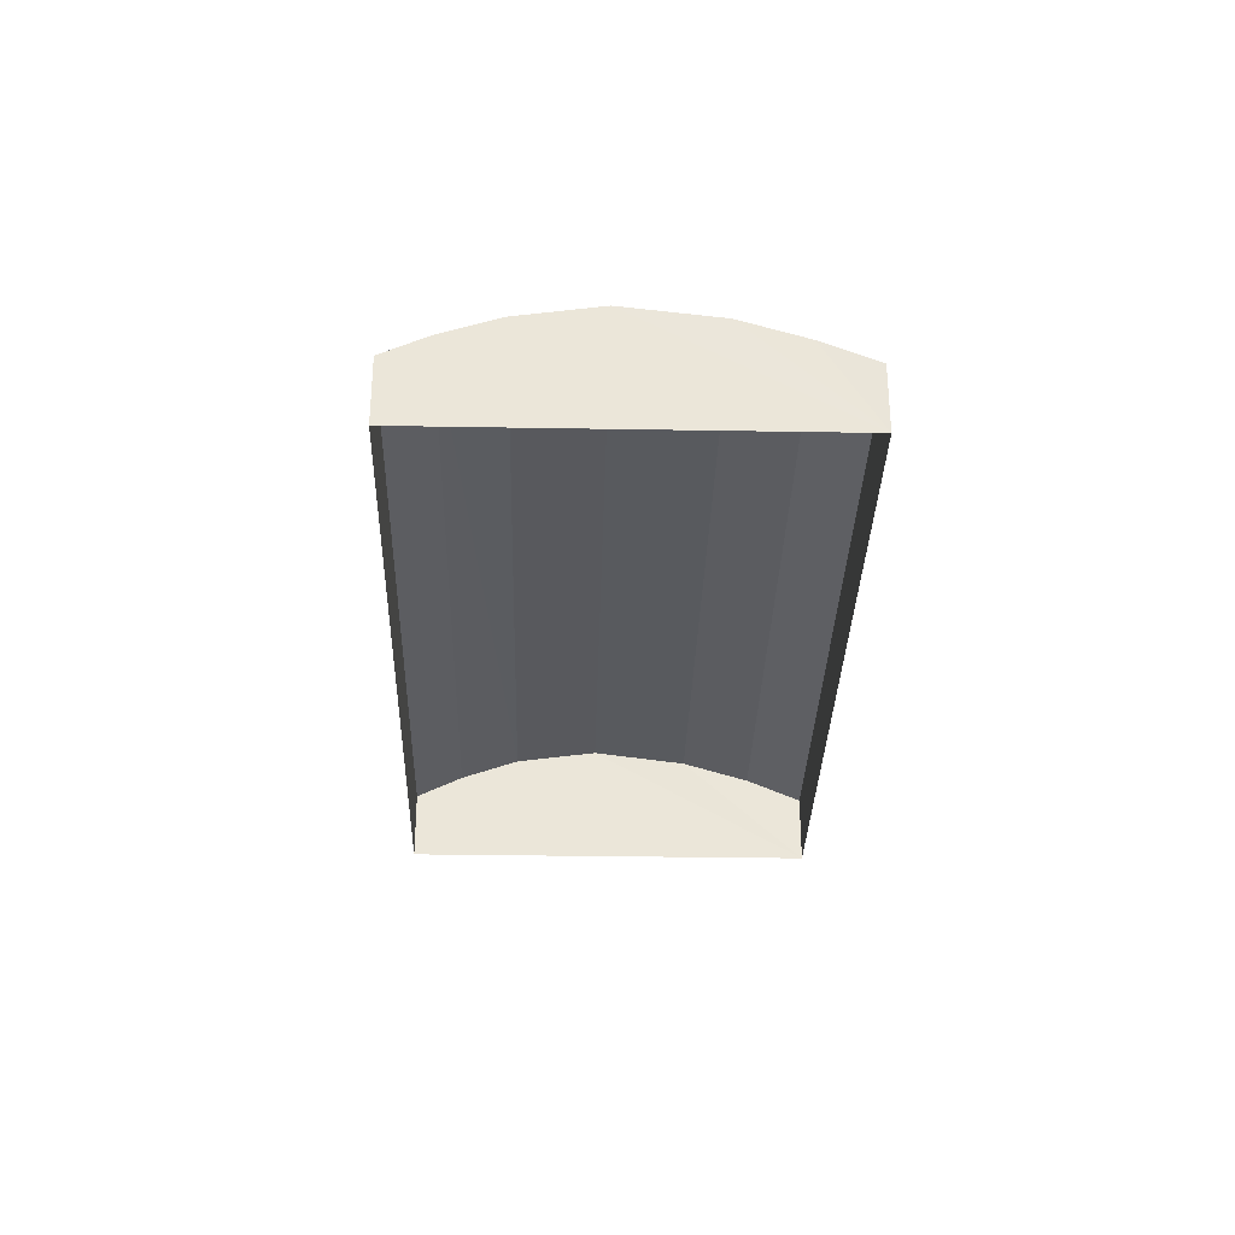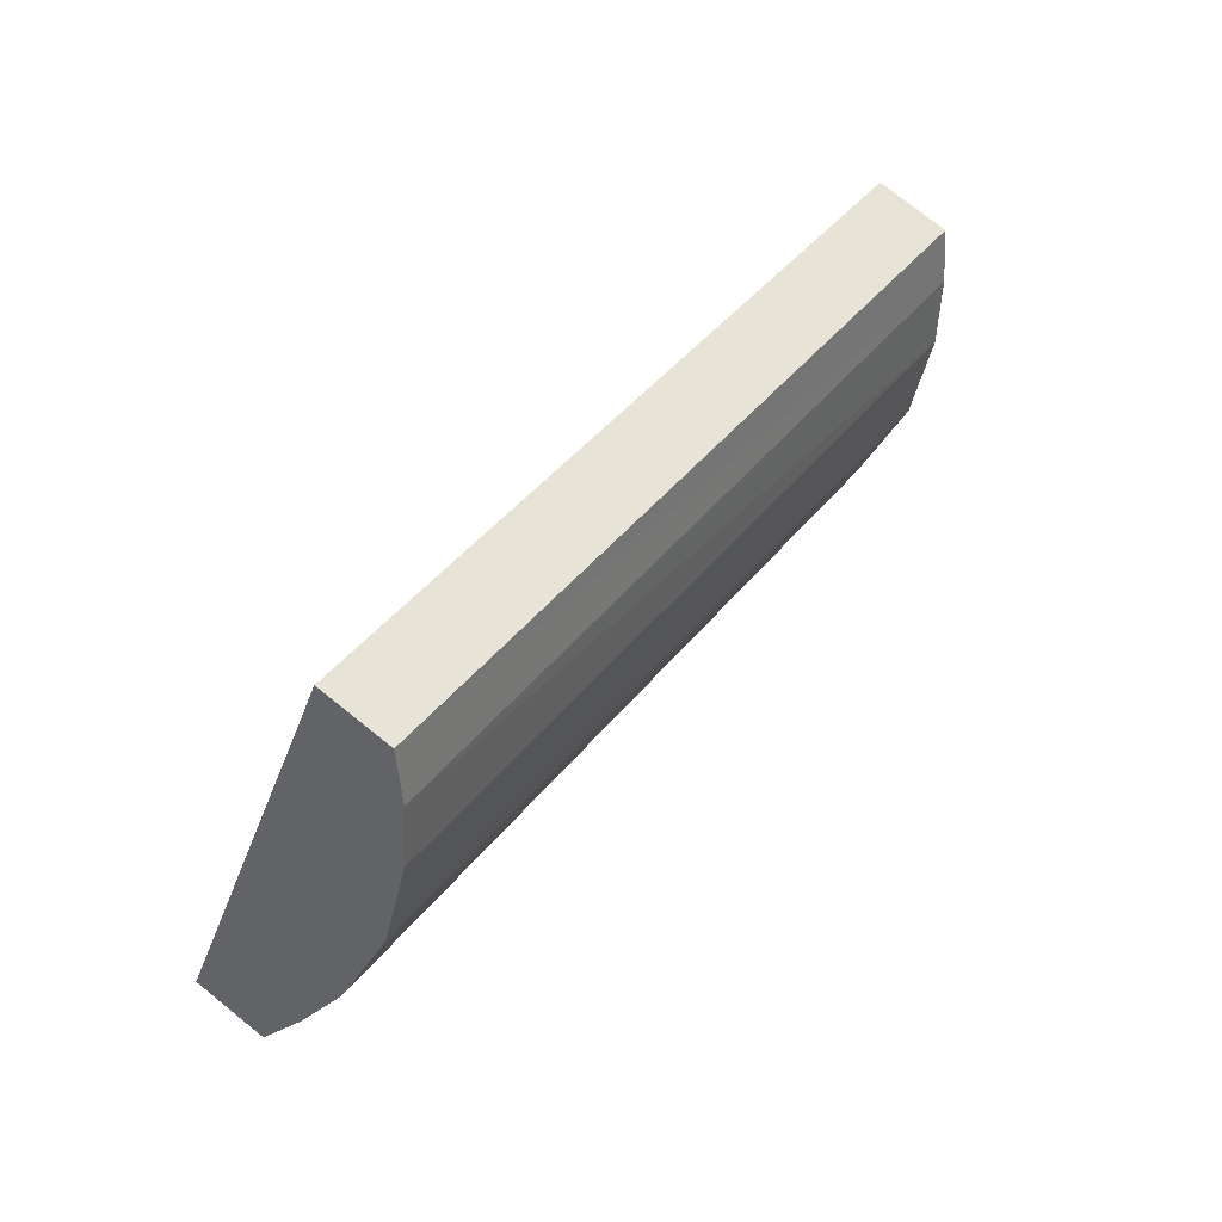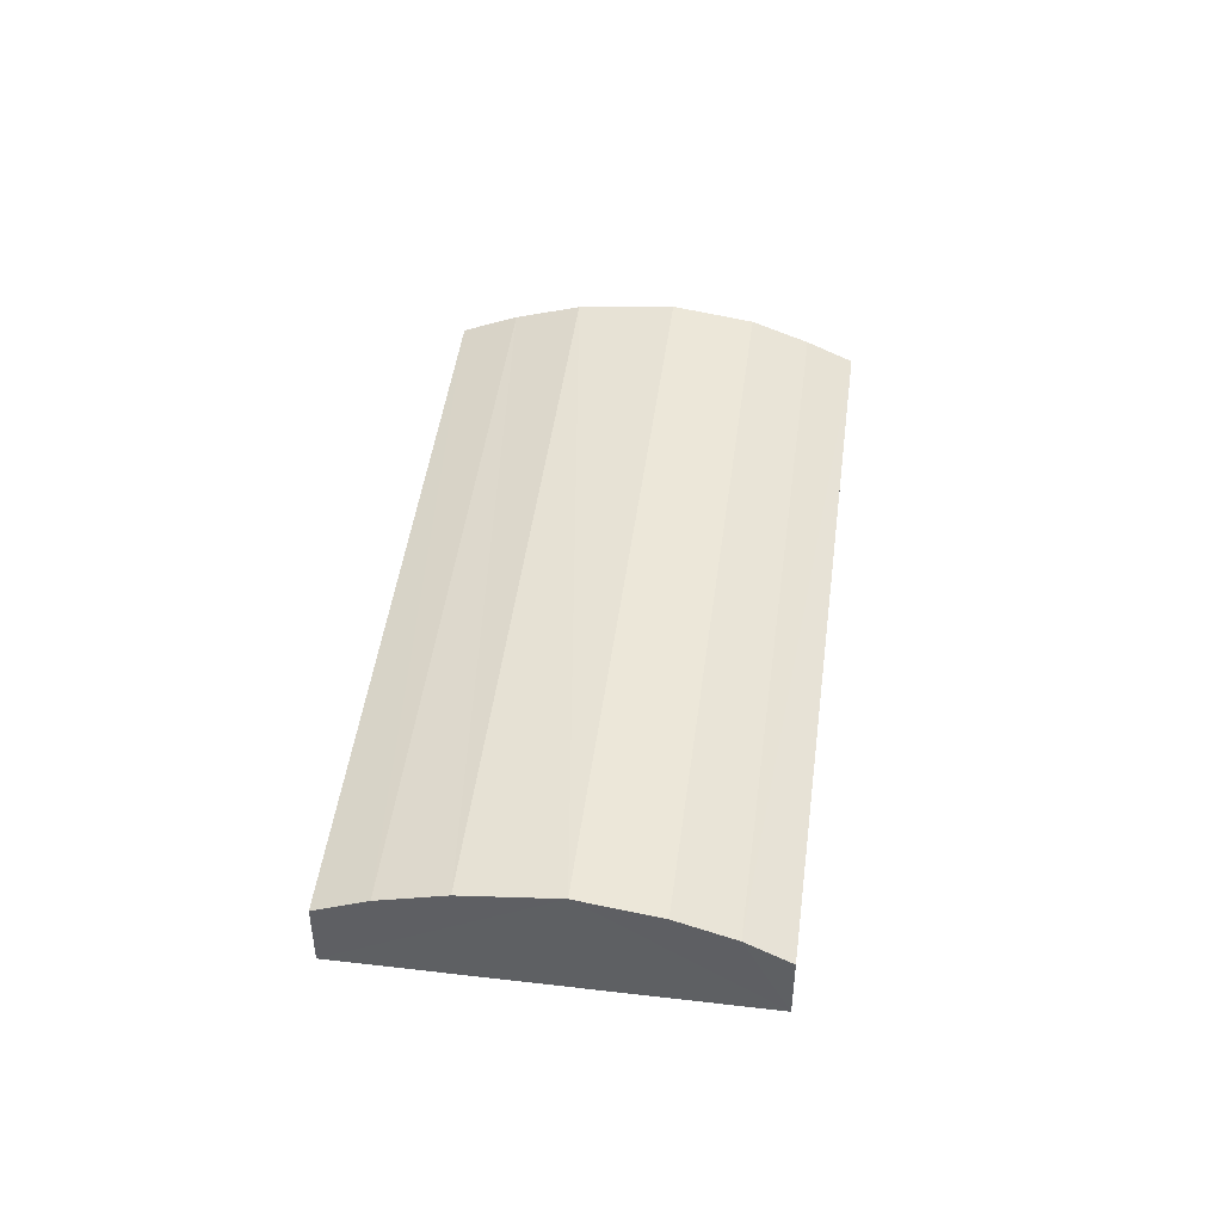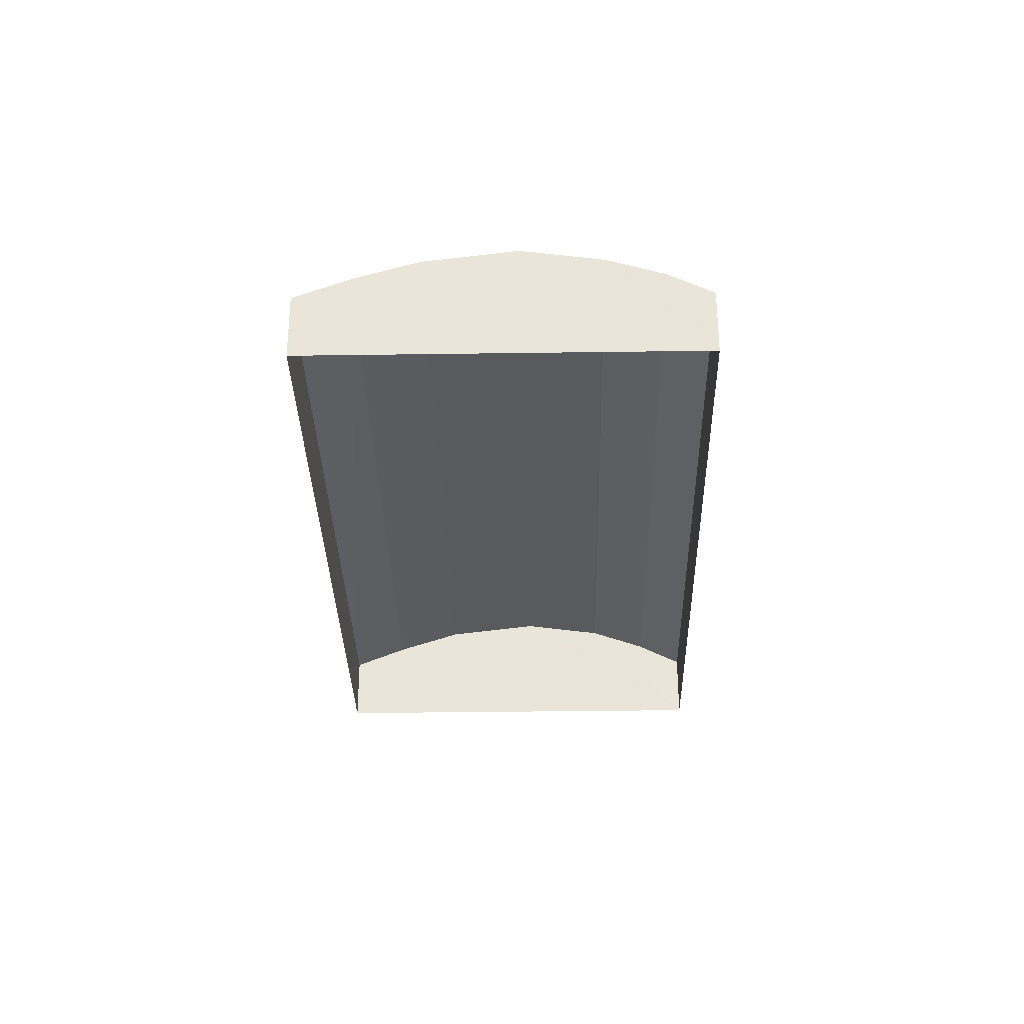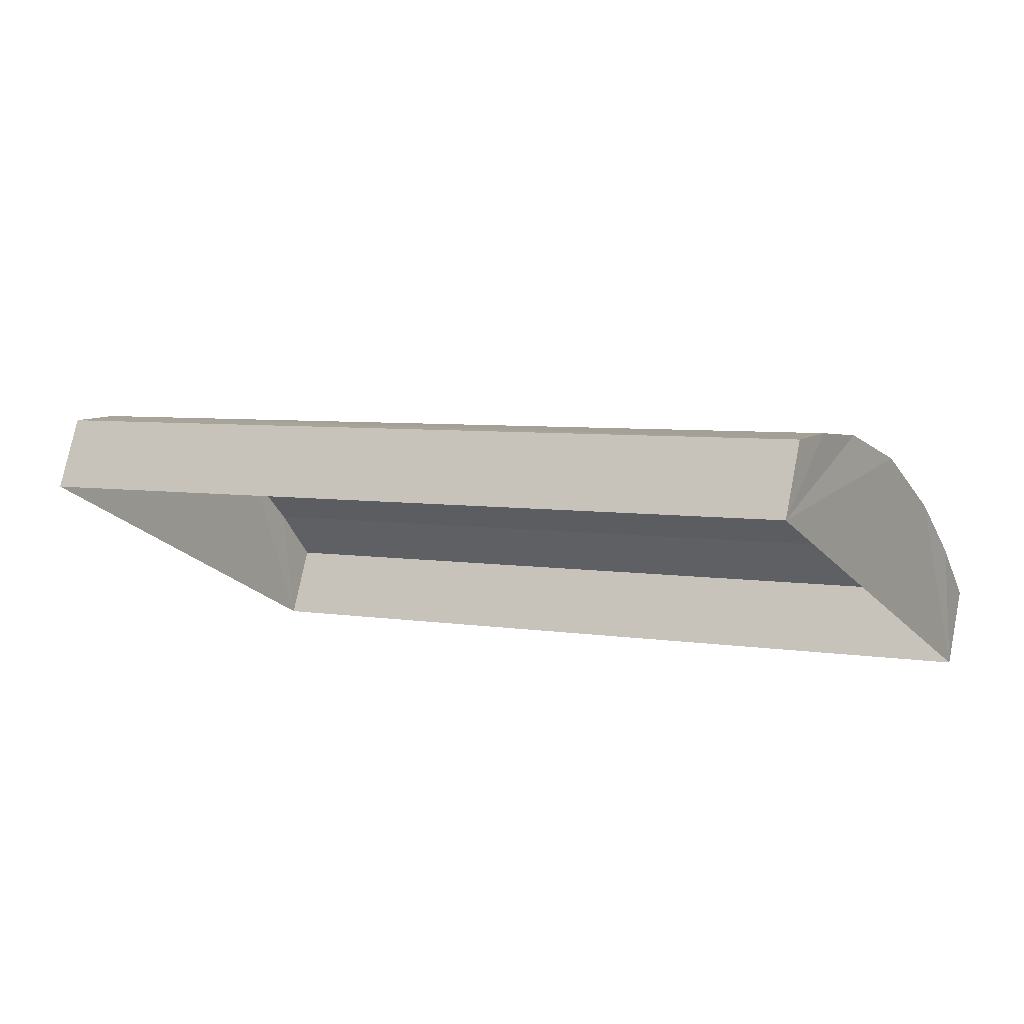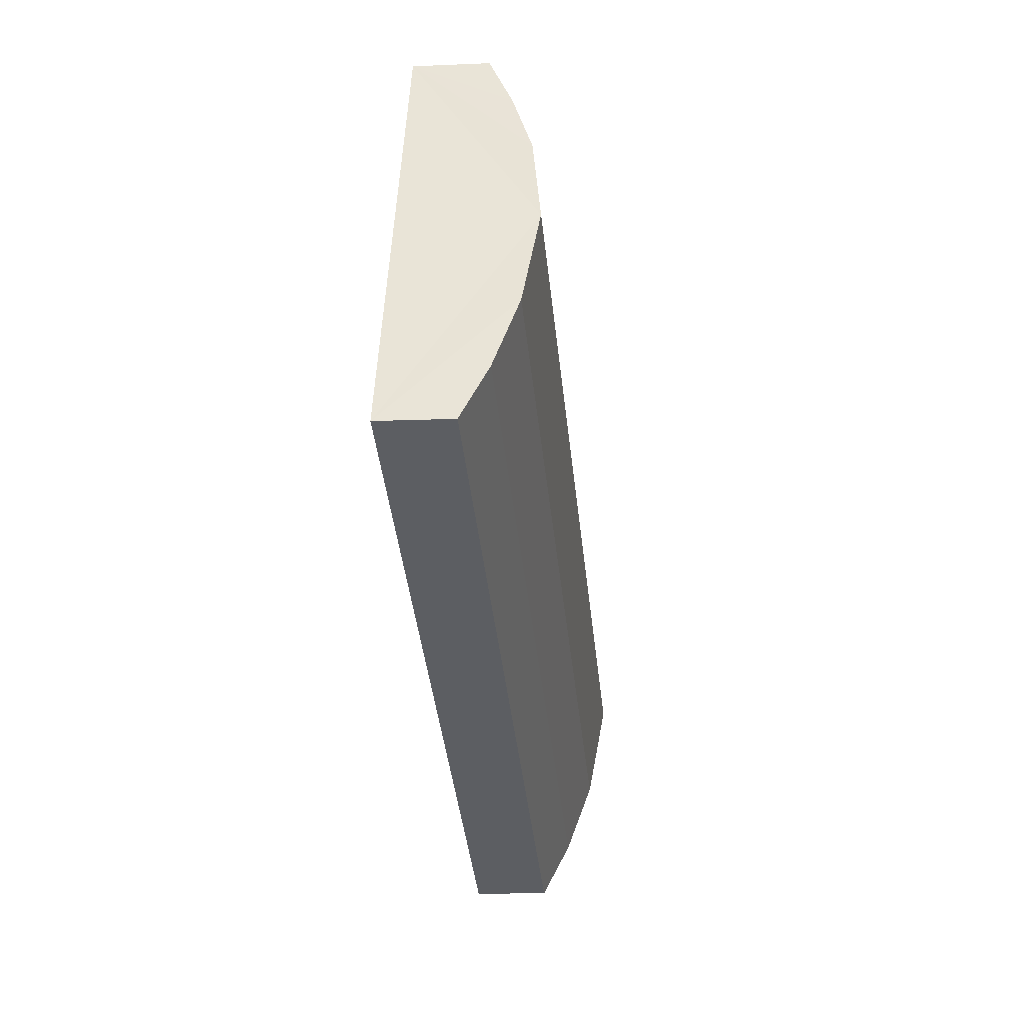
<metadata>
{"format":"obj","ext":"obj","renderer":"f3d","projection":"perspective","resolution":1024,"background":"white","views":[{"elev":-31.5,"azim":-120.5,"up":"+Z"},{"elev":75.6,"azim":-50.8,"up":"+Y"},{"elev":46.5,"azim":68.4,"up":"+Z"},{"elev":-31.9,"azim":62.2,"up":"+Z"},{"elev":74.4,"azim":-168.3,"up":"+Y"},{"elev":-8.8,"azim":-83.5,"up":"+Y"}]}
</metadata>
<code>
v -2.198e+05 -1.246e+05 13.36
v -2.198e+05 -1.246e+05 13.36
v -2.198e+05 -1.246e+05 13.36
v -2.198e+05 -1.246e+05 13.36
v -2.198e+05 -1.246e+05 14
v -2.198e+05 -1.246e+05 14
v -2.198e+05 -1.246e+05 14.22
v -2.198e+05 -1.246e+05 14.22
v -2.198e+05 -1.246e+05 14.41
v -2.198e+05 -1.246e+05 14.41
v -2.198e+05 -1.246e+05 14
v -2.198e+05 -1.246e+05 14.22
v -2.198e+05 -1.246e+05 14.22
v -2.198e+05 -1.246e+05 14
v -2.198e+05 -1.246e+05 14.52
v -2.198e+05 -1.246e+05 14.41
v -2.198e+05 -1.246e+05 14.41
v -2.198e+05 -1.246e+05 14.52
f 1 2 3
f 1 4 2
f 5 6 7
f 8 5 7
f 8 7 9
f 10 8 9
f 11 12 13
f 14 11 13
f 15 16 17
f 15 18 16
f 10 9 18
f 15 10 18
f 16 13 12
f 17 16 12
f 11 2 12
f 2 4 15
f 12 2 17
f 4 5 8
f 17 2 15
f 15 4 10
f 10 4 8
f 5 4 1
f 6 5 1
f 11 3 2
f 11 14 3
f 6 1 7
f 1 3 18
f 7 1 9
f 3 14 13
f 9 1 18
f 18 3 16
f 16 3 13

</code>
